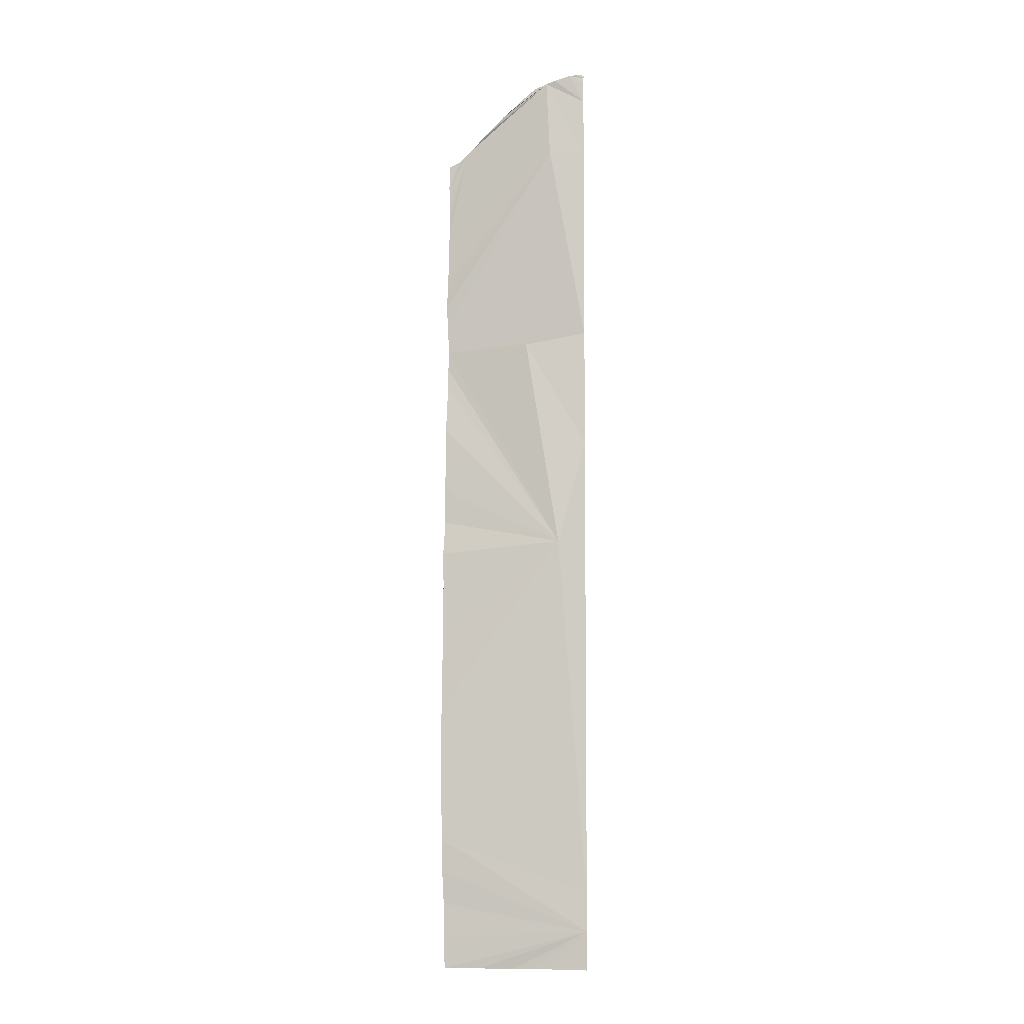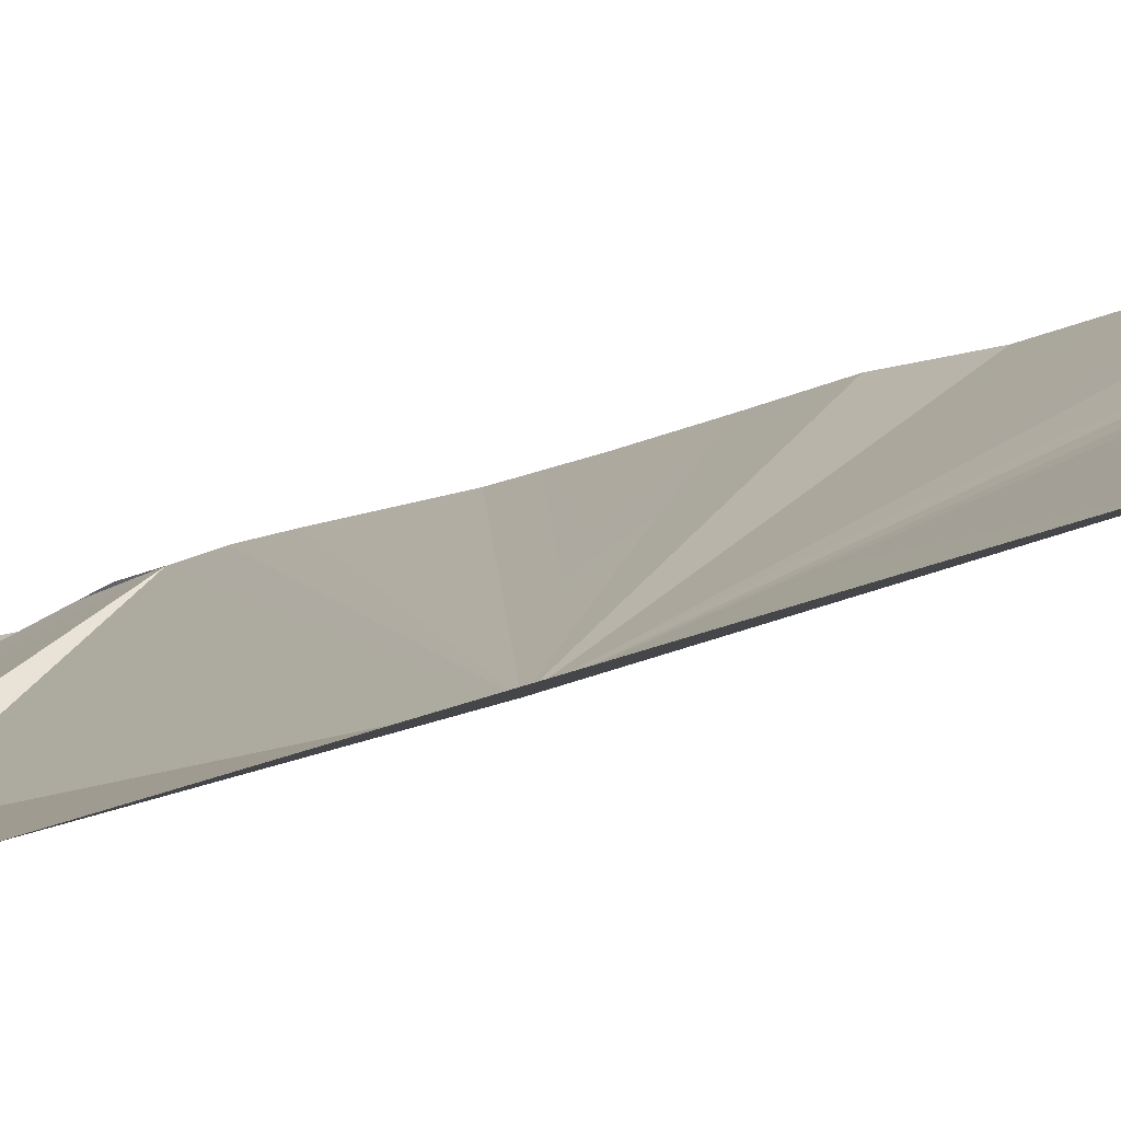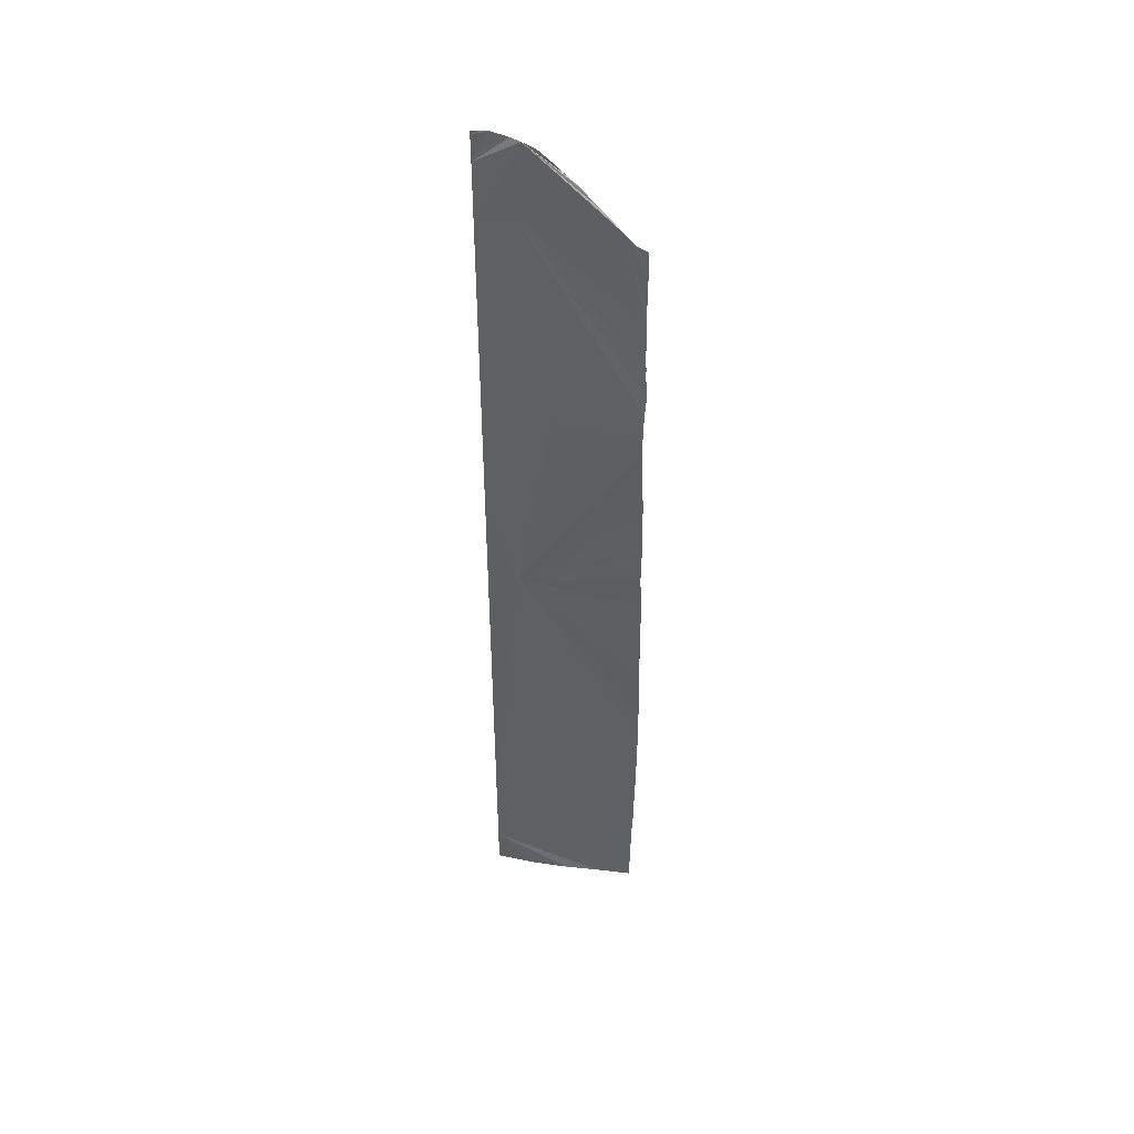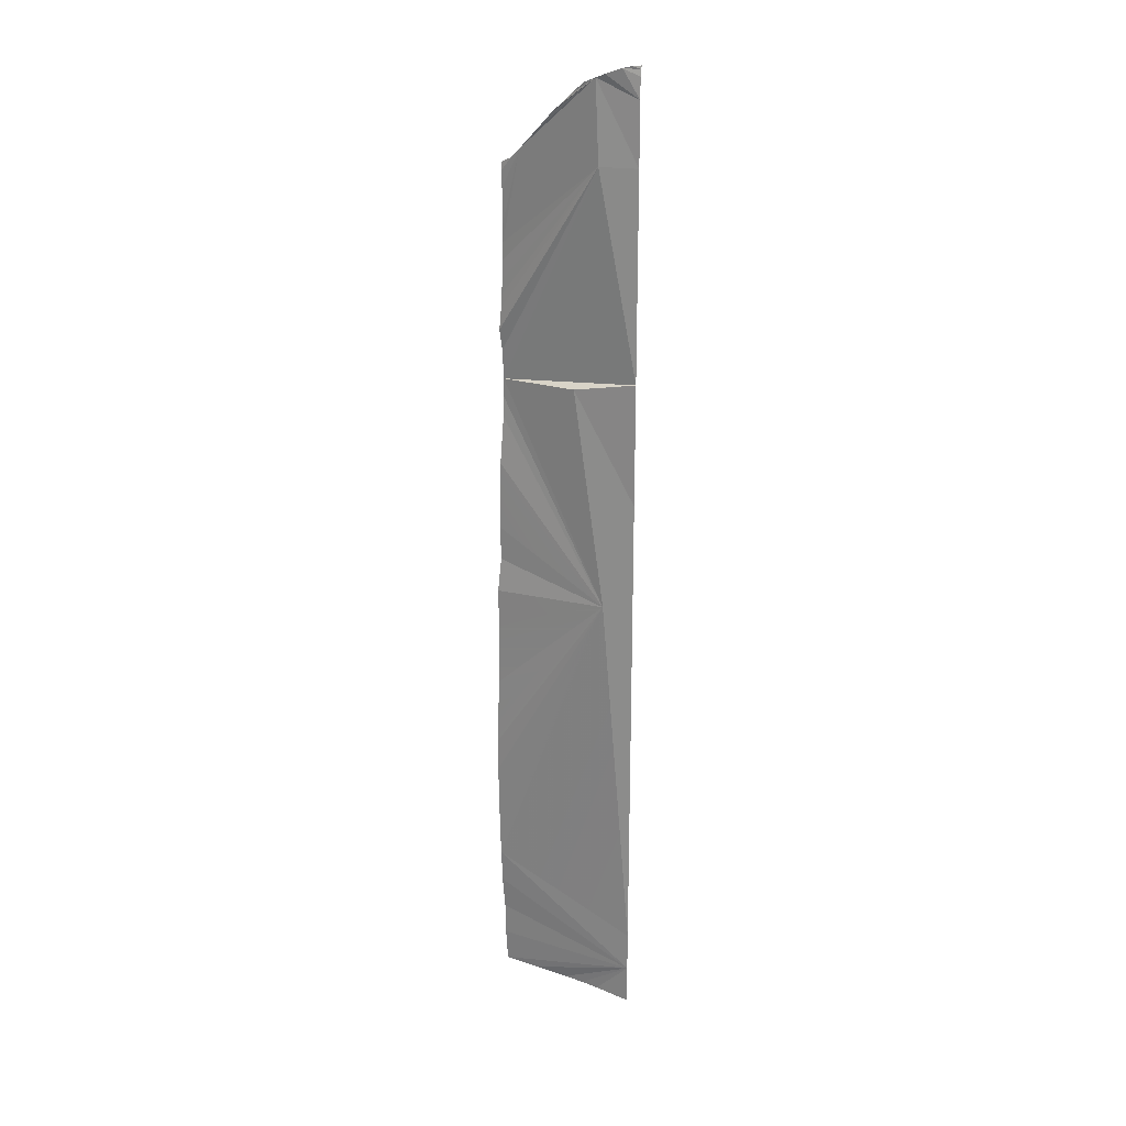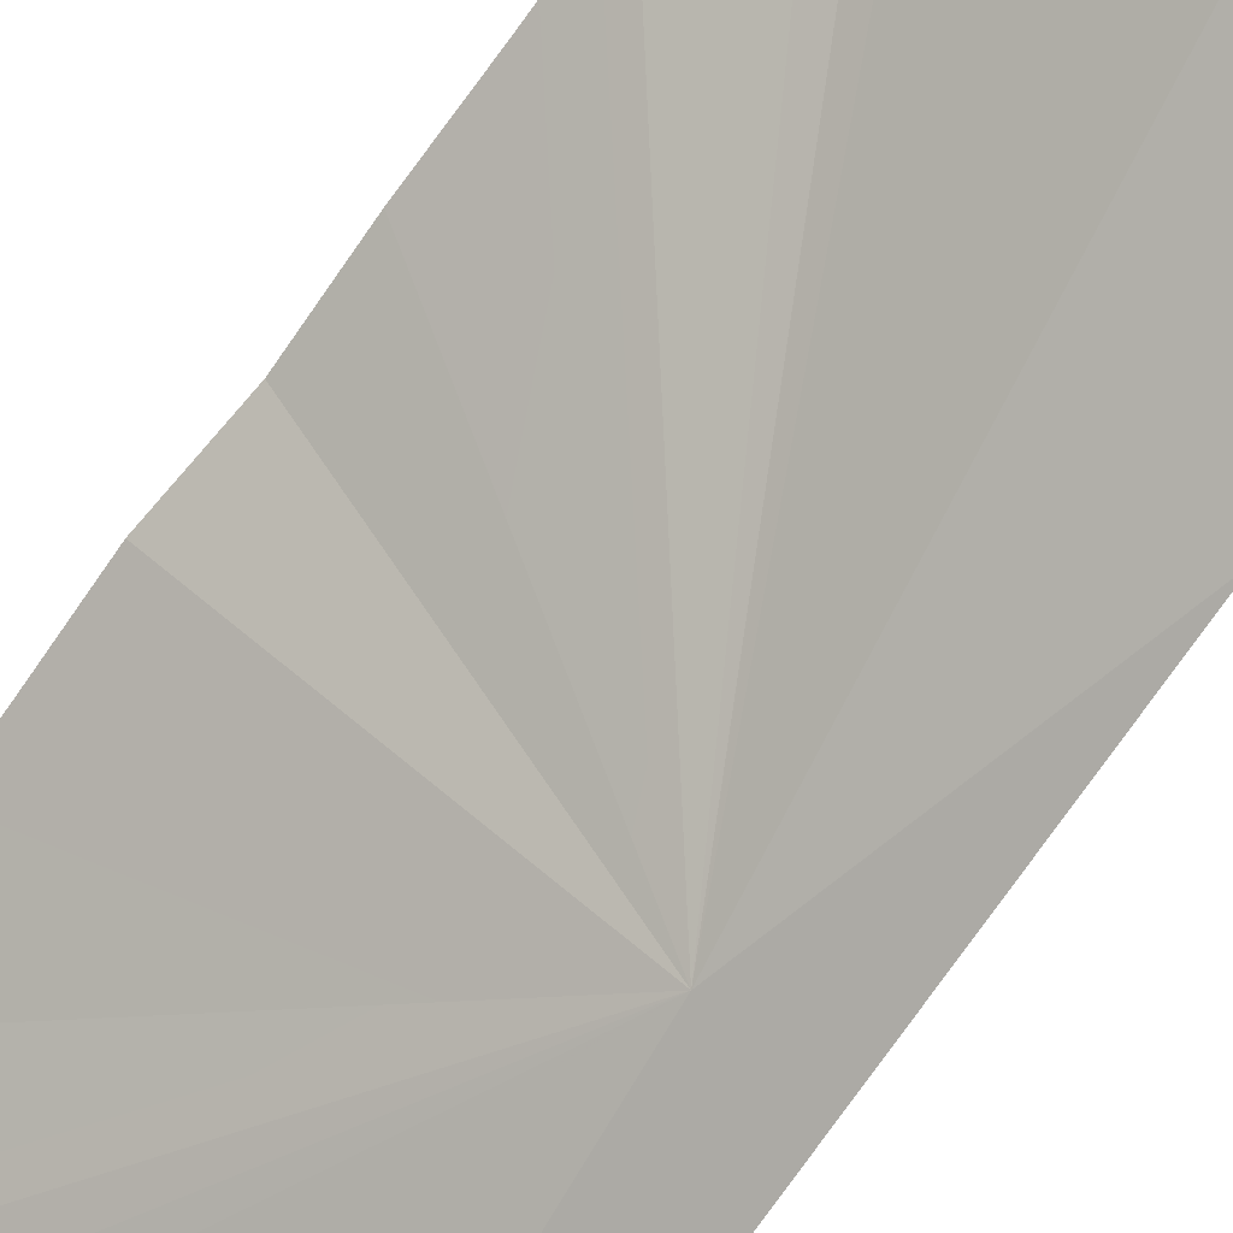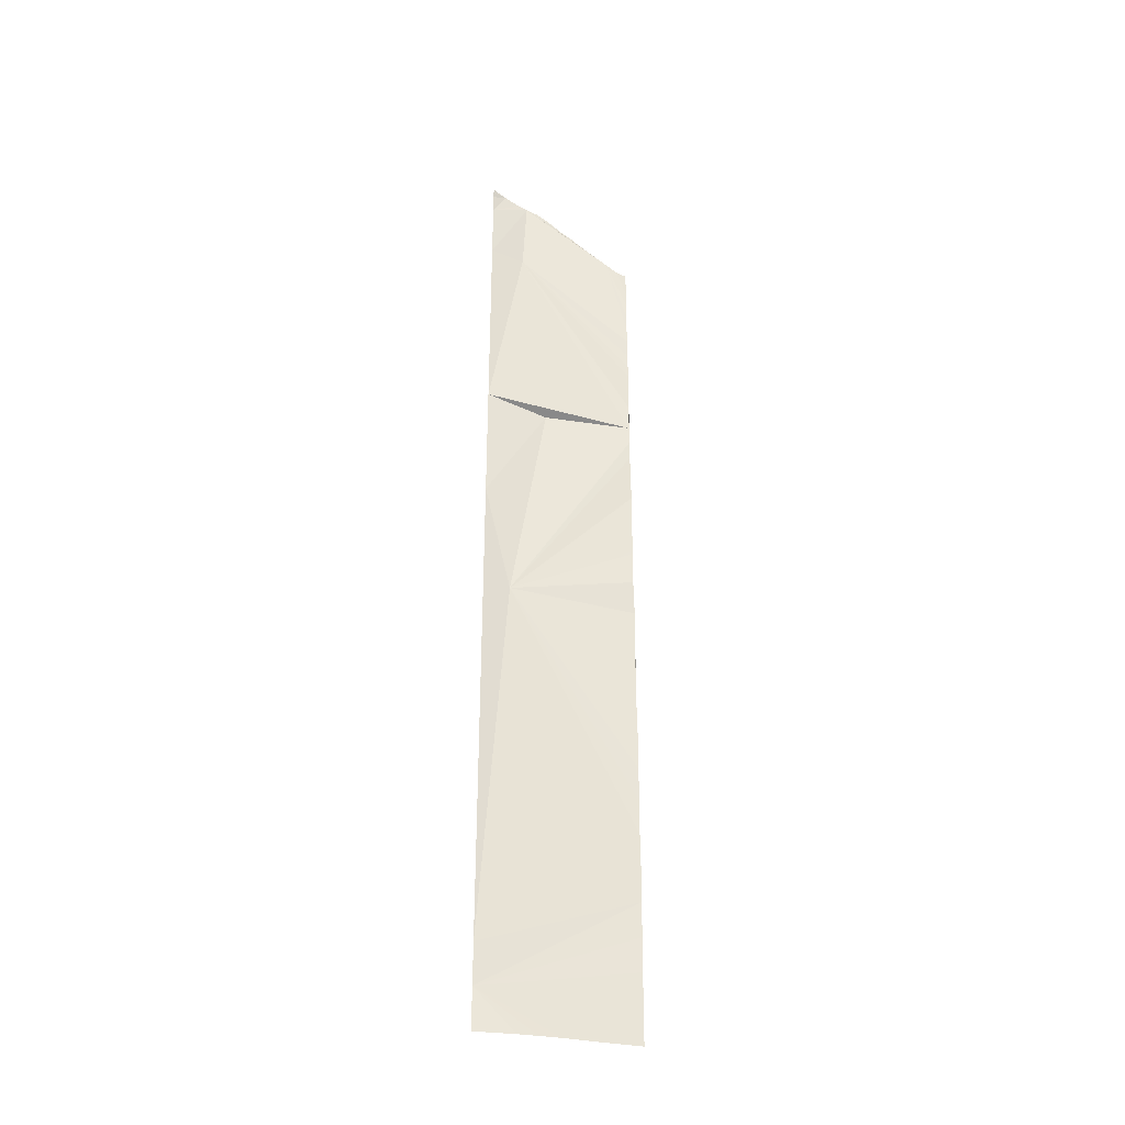
<metadata>
{"format":"obj","ext":"obj","renderer":"f3d","projection":"perspective","resolution":1024,"background":"white","views":[{"elev":-5.8,"azim":-29.7,"up":"+Z"},{"elev":-15.2,"azim":139.6,"up":"+Y"},{"elev":45.0,"azim":153.6,"up":"+Z"},{"elev":22.5,"azim":-4.0,"up":"+Z"},{"elev":-70.2,"azim":-34.5,"up":"+Y"},{"elev":-33.6,"azim":129.6,"up":"+Z"}]}
</metadata>
<code>
o crack_restart_keyway_245
v 0.0735 -0.1131 -0.4725
v 0.1204 -0.1474 -0.4571
v 0.07279 -0.1134 -0.4595
v 0.08511 -0.1211 -0.4725
v 0.09675 -0.1287 -0.4725
v 0.1204 -0.1474 -0.1036
v 0.1144 -0.1458 -0.1008
v 0.1204 -0.1474 -0.1112
v 0.1206 -0.1472 -0.1011
v 0.1204 -0.1474 -0.4725
v 0.109 -0.1377 -0.4725
v 0.07074 -0.1149 -0.3944
v 0.1095 -0.1437 -0.2987
v 0.07045 -0.1149 -0.3814
v 0.07085 -0.1147 -0.4074
v 0.07282 -0.1136 -0.2904
v 0.07146 -0.1143 -0.3034
v 0.07267 -0.1135 -0.2773
v 0.07259 -0.1138 -0.4464
v 0.07165 -0.1142 -0.4334
v 0.07062 -0.115 -0.3684
v 0.07087 -0.1147 -0.3554
v 0.07293 -0.1135 -0.2643
v 0.07307 -0.1133 -0.2513
v 0.0716 -0.1144 -0.3164
v 0.07155 -0.1142 -0.3294
v 0.07134 -0.1146 -0.3424
v 0.1204 -0.1474 -0.1189
v 0.1058 -0.1412 -0.1045
v 0.1204 -0.1474 -0.1343
v 0.1069 -0.1422 -0.1344
v 0.1204 -0.1474 -0.1497
v 0.1204 -0.1474 -0.165
v 0.1204 -0.1474 -0.1804
v 0.1204 -0.1474 -0.1958
v 0.1204 -0.1474 -0.2111
v 0.09912 -0.1354 -0.216
v 0.1204 -0.1474 -0.2265
v 0.1204 -0.1474 -0.2419
v 0.1204 -0.1474 -0.2573
v 0.1204 -0.1474 -0.2726
v 0.1204 -0.1474 -0.288
v 0.1204 -0.1474 -0.3034
v 0.1204 -0.1474 -0.3187
v 0.1204 -0.1474 -0.3495
v 0.1204 -0.1474 -0.3649
v 0.1204 -0.1474 -0.3341
v 0.1204 -0.1474 -0.3802
v 0.1204 -0.1474 -0.3956
v 0.1204 -0.1474 -0.411
v 0.1204 -0.1474 -0.4263
v 0.1204 -0.1474 -0.4417
v 0.081 -0.1177 -0.1322
v 0.07128 -0.1146 -0.4204
v 0.1032 -0.1333 -0.4725
v 0.07504 -0.1122 -0.1669
v 0.102 -0.1381 -0.1065
v 0.09814 -0.1346 -0.1105
v 0.07329 -0.1131 -0.1993
v 0.07406 -0.1128 -0.1909
v 0.07427 -0.1127 -0.2073
v 0.07472 -0.1124 -0.2183
v 0.07466 -0.1123 -0.2123
v 0.0744 -0.1126 -0.233
v 0.07465 -0.1123 -0.2253
v 0.07458 -0.1125 -0.1806
v 0.07487 -0.1121 -0.1733
v 0.07429 -0.1126 -0.1863
v 0.07505 -0.112 -0.1603
v 0.07511 -0.1121 -0.1538
v 0.08631 -0.1235 -0.1251
v 0.09635 -0.1332 -0.1126
v 0.1089 -0.1432 -0.103
v 0.0749 -0.1121 -0.1473
v 0.07814 -0.1149 -0.1359
v 0.07484 -0.1123 -0.1408
v 0.07499 -0.1121 -0.1377
v 0.07484 -0.1123 -0.1408
v 0.1175 -0.1466 -0.1001
v 0.1206 -0.1472 -0.1011
v 0.1208 -0.147 -0.09981
v 0.0735 -0.1131 -0.4725
v 0.07279 -0.1134 -0.4595
v 0.1204 -0.1474 -0.4571
v 0.08511 -0.1211 -0.4725
v 0.09675 -0.1287 -0.4725
v 0.1204 -0.1474 -0.1036
v 0.1204 -0.1474 -0.1112
v 0.1204 -0.1474 -0.4725
v 0.109 -0.1377 -0.4725
v 0.07074 -0.1149 -0.3944
v 0.07045 -0.1149 -0.3814
v 0.1095 -0.1437 -0.2987
v 0.07085 -0.1147 -0.4074
v 0.07282 -0.1136 -0.2904
v 0.07146 -0.1143 -0.3034
v 0.07267 -0.1135 -0.2773
v 0.07259 -0.1138 -0.4464
v 0.07165 -0.1142 -0.4334
v 0.07062 -0.115 -0.3684
v 0.07087 -0.1147 -0.3554
v 0.07293 -0.1135 -0.2643
v 0.07307 -0.1133 -0.2513
v 0.0716 -0.1144 -0.3164
v 0.07134 -0.1146 -0.3424
v 0.07155 -0.1142 -0.3294
v 0.1204 -0.1474 -0.1189
v 0.1204 -0.1474 -0.1343
v 0.1204 -0.1474 -0.1497
v 0.1069 -0.1422 -0.1344
v 0.1204 -0.1474 -0.165
v 0.1204 -0.1474 -0.1804
v 0.1204 -0.1474 -0.1958
v 0.1204 -0.1474 -0.2111
v 0.1204 -0.1474 -0.2265
v 0.09912 -0.1354 -0.216
v 0.1204 -0.1474 -0.2419
v 0.1204 -0.1474 -0.2573
v 0.1204 -0.1474 -0.2726
v 0.1204 -0.1474 -0.288
v 0.1204 -0.1474 -0.3034
v 0.1204 -0.1474 -0.3187
v 0.1204 -0.1474 -0.3495
v 0.1204 -0.1474 -0.3649
v 0.1204 -0.1474 -0.3341
v 0.1204 -0.1474 -0.3802
v 0.1204 -0.1474 -0.3956
v 0.1204 -0.1474 -0.411
v 0.1204 -0.1474 -0.4263
v 0.1204 -0.1474 -0.4417
v 0.07128 -0.1146 -0.4204
v 0.1032 -0.1333 -0.4725
v 0.07504 -0.1122 -0.1669
v 0.07329 -0.1131 -0.1993
v 0.07406 -0.1128 -0.1909
v 0.07427 -0.1127 -0.2073
v 0.07472 -0.1124 -0.2183
v 0.07466 -0.1123 -0.2123
v 0.0744 -0.1126 -0.233
v 0.07465 -0.1123 -0.2253
v 0.07458 -0.1125 -0.1806
v 0.07487 -0.1121 -0.1733
v 0.07429 -0.1126 -0.1863
v 0.07505 -0.112 -0.1603
v 0.07511 -0.1121 -0.1538
v 0.09438 -0.1317 -0.1149
v 0.09186 -0.1291 -0.1177
v 0.0749 -0.1121 -0.1473
f 1 3 2
f 1 2 4
f 4 2 5
f 6 8 7
f 6 7 9
f 10 11 2
f 12 14 13
f 12 13 15
f 16 13 17
f 16 18 13
f 19 20 2
f 19 2 3
f 21 22 13
f 21 13 14
f 23 24 13
f 23 13 18
f 25 27 26
f 28 30 29
f 28 29 8
f 30 32 31
f 30 31 29
f 32 33 31
f 33 34 31
f 34 35 31
f 35 36 31
f 36 38 37
f 38 39 37
f 39 40 37
f 40 13 37
f 40 41 13
f 41 42 13
f 42 43 13
f 43 44 13
f 45 46 13
f 45 13 47
f 46 48 13
f 48 49 13
f 49 50 13
f 50 51 13
f 51 52 13
f 31 53 29
f 25 17 13
f 25 13 27
f 13 54 15
f 52 54 13
f 52 2 54
f 2 55 5
f 2 11 55
f 22 27 13
f 53 31 56
f 29 57 58
f 59 60 31
f 59 31 61
f 61 31 62
f 61 62 63
f 24 64 13
f 64 65 13
f 66 67 31
f 66 31 68
f 60 68 31
f 13 44 47
f 37 62 36
f 31 67 56
f 20 54 2
f 36 62 31
f 53 56 69
f 13 62 37
f 13 65 62
f 69 70 53
f 53 29 71
f 58 72 29
f 7 8 73
f 74 76 75
f 74 75 53
f 77 75 76
f 77 78 75
f 7 79 9
f 7 80 79
f 79 81 9
f 79 80 81
f 82 84 83
f 82 85 84
f 85 86 84
f 87 7 88
f 87 80 7
f 89 84 90
f 91 93 92
f 91 94 93
f 95 96 93
f 95 93 97
f 98 84 99
f 98 83 84
f 100 93 101
f 100 92 93
f 102 93 103
f 102 97 93
f 104 106 105
f 107 29 108
f 107 88 29
f 108 110 109
f 108 29 110
f 109 110 111
f 111 110 112
f 112 110 113
f 113 110 114
f 114 116 115
f 115 116 117
f 117 116 118
f 118 116 93
f 118 93 119
f 119 93 120
f 120 93 121
f 121 93 122
f 123 93 124
f 123 125 93
f 124 93 126
f 126 93 127
f 127 93 128
f 128 93 129
f 129 93 130
f 110 29 53
f 104 93 96
f 104 105 93
f 93 94 131
f 130 93 131
f 130 131 84
f 84 86 132
f 84 132 90
f 101 93 105
f 53 133 110
f 134 110 135
f 134 136 110
f 136 137 110
f 136 138 137
f 103 93 139
f 139 93 140
f 141 110 142
f 141 143 110
f 135 110 143
f 93 125 122
f 116 114 137
f 110 133 142
f 99 84 131
f 114 110 137
f 53 144 133
f 93 116 137
f 93 137 140
f 144 53 145
f 146 29 72
f 146 147 29
f 7 73 88
f 148 75 78
f 148 53 75
f 145 53 148
f 71 29 147
f 88 73 29
f 70 74 53
f 8 29 73

</code>
